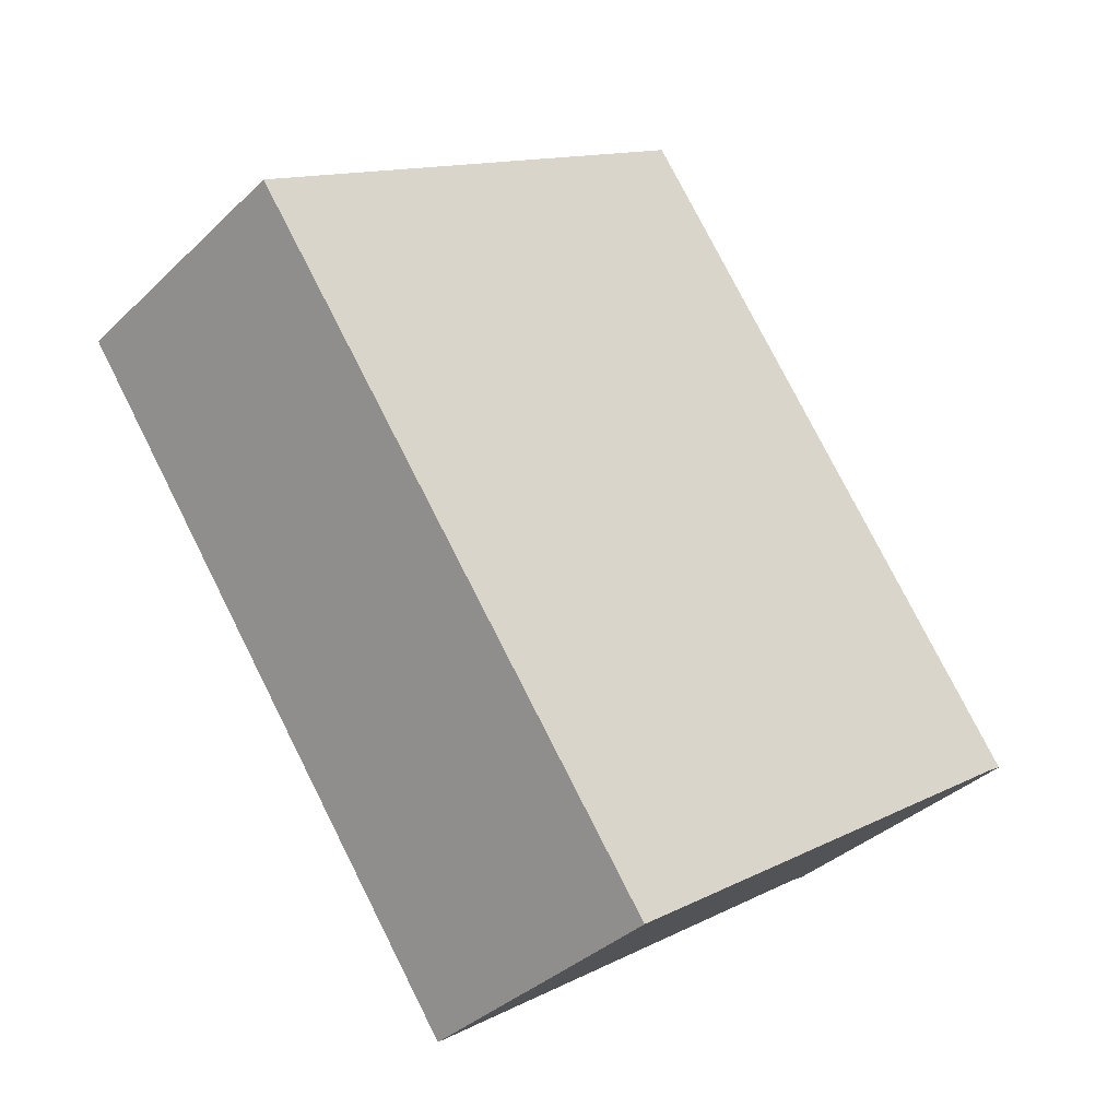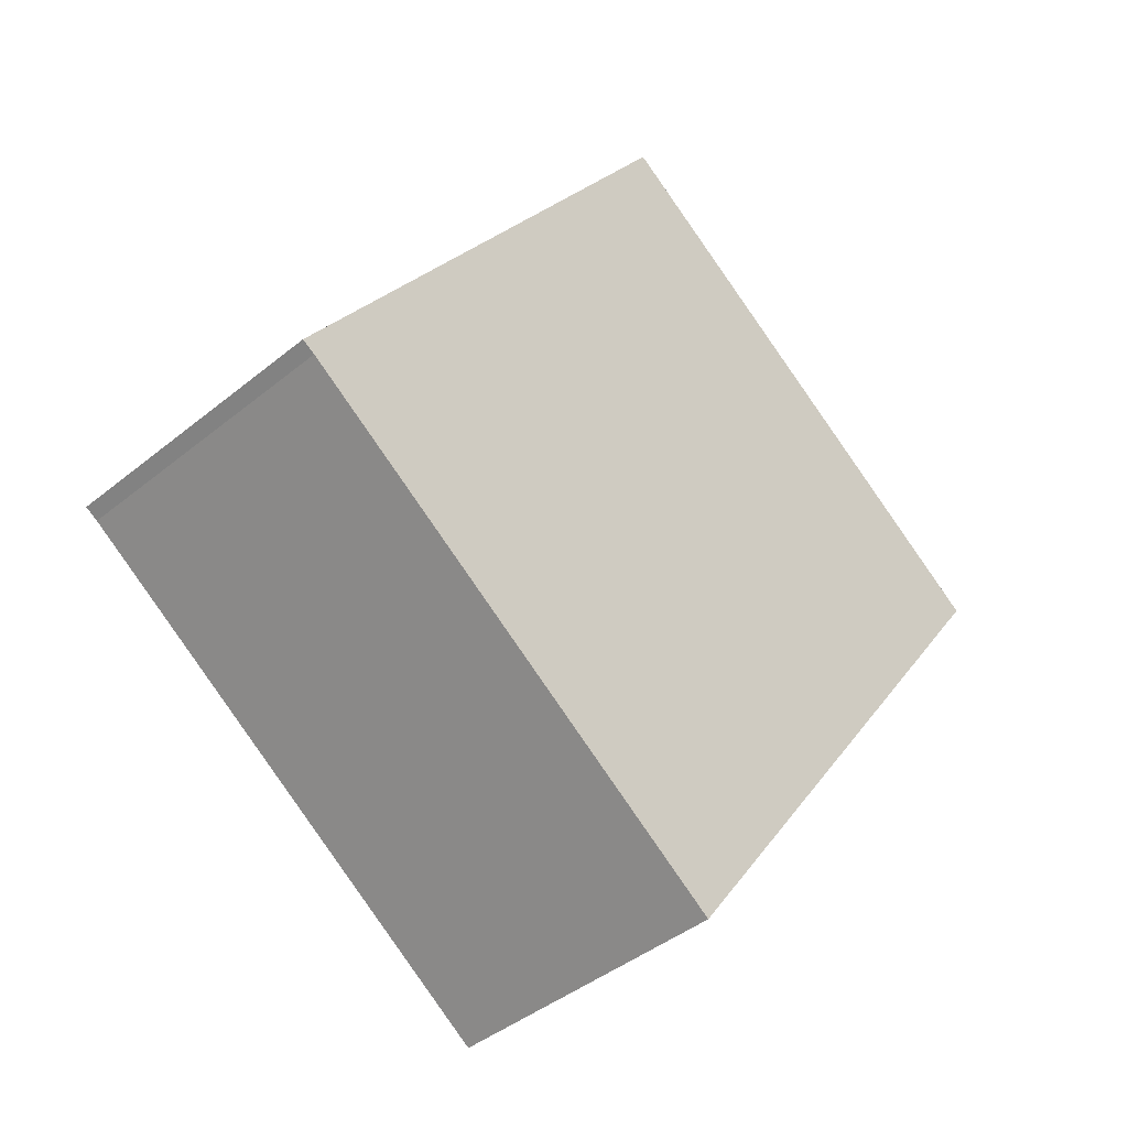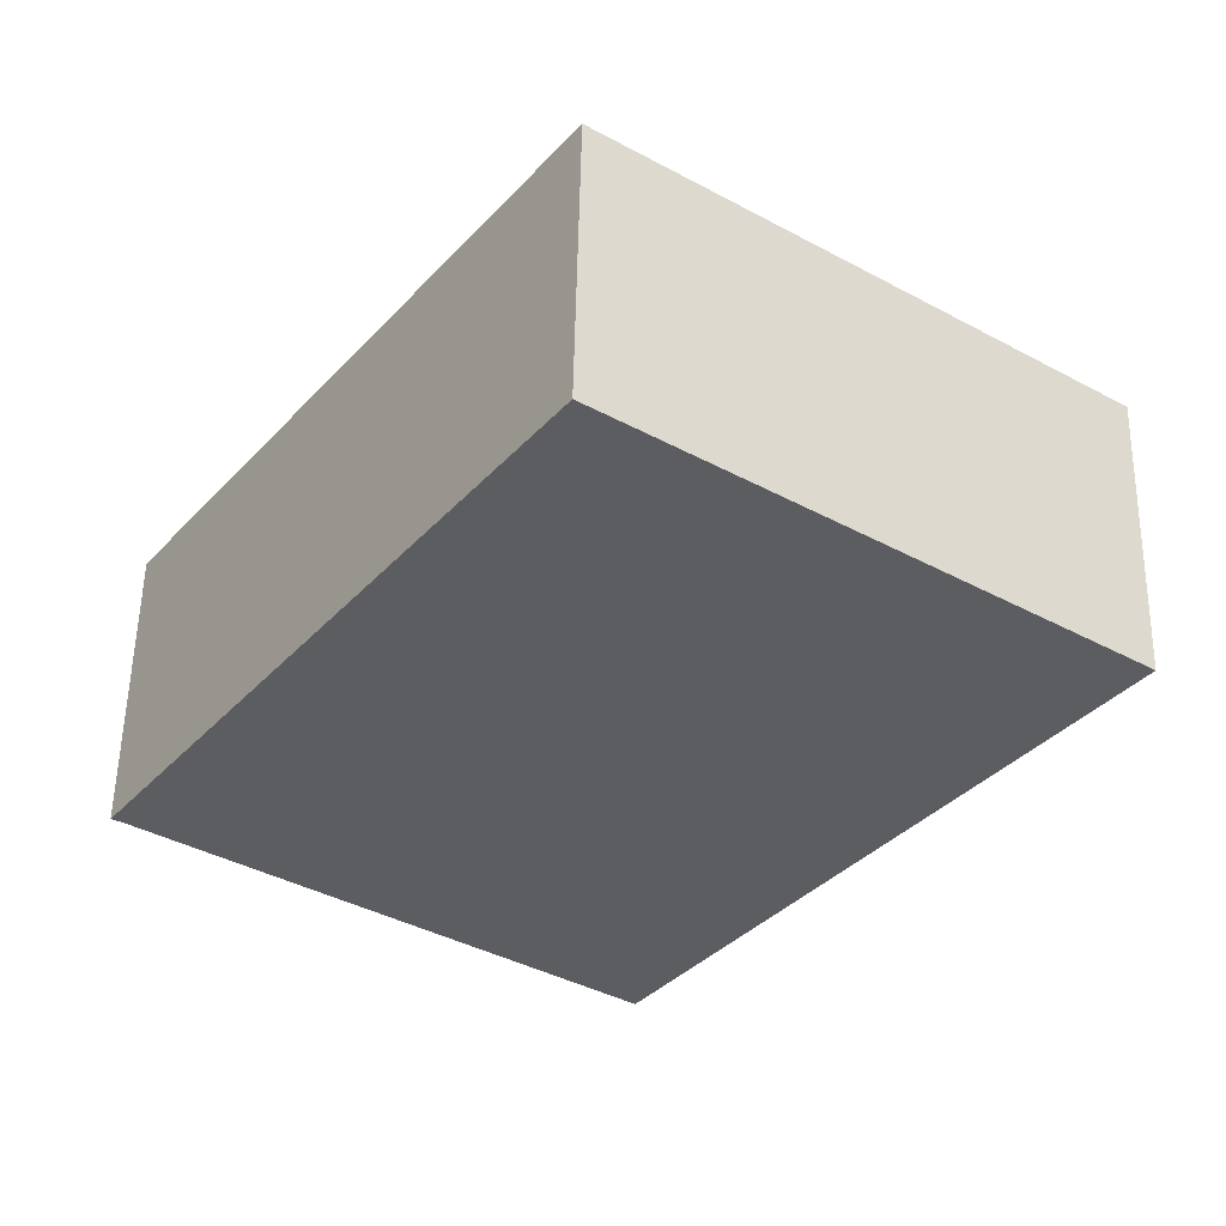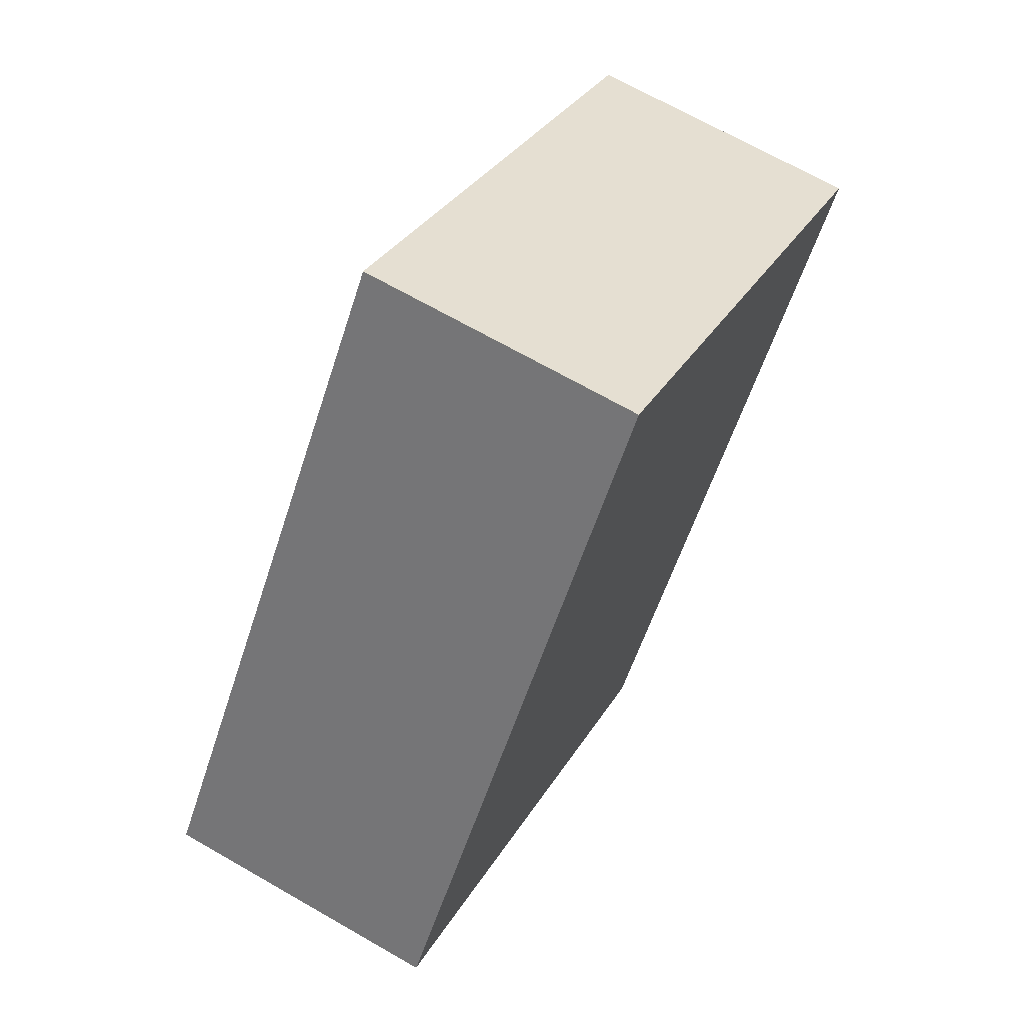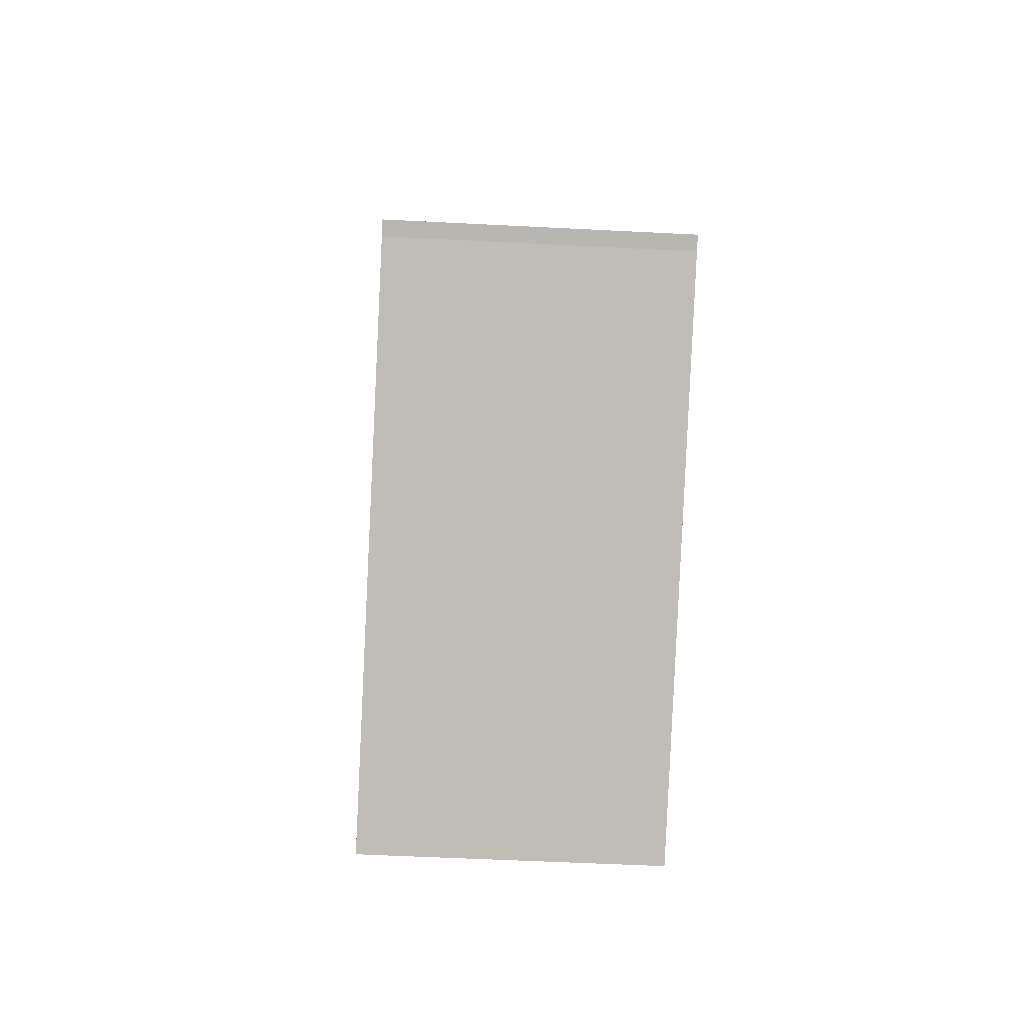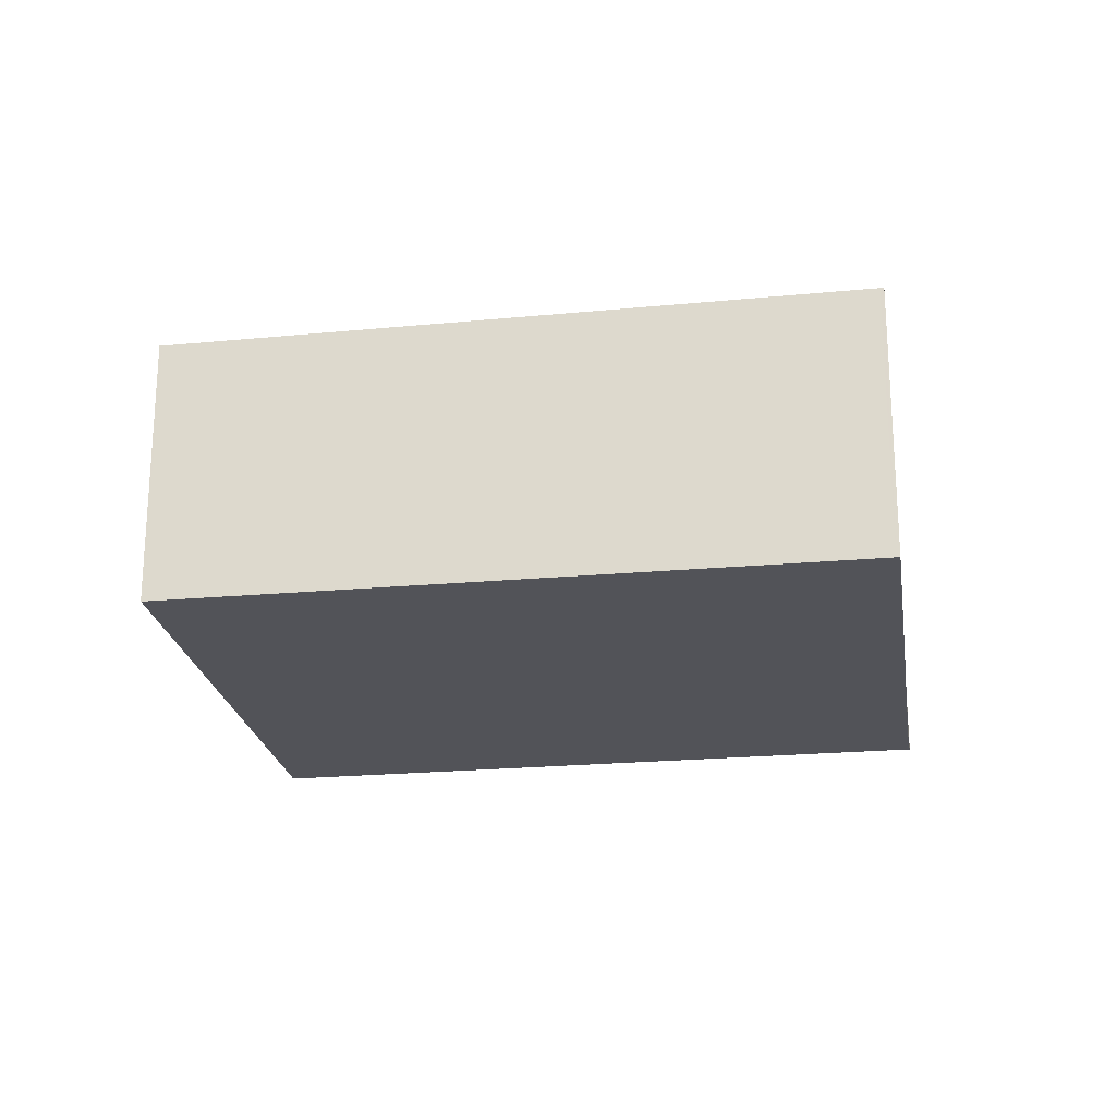
<metadata>
{"format":"obj","ext":"obj","renderer":"f3d","projection":"perspective","resolution":1024,"background":"white","views":[{"elev":-36.2,"azim":-39.1,"up":"+Y"},{"elev":-41.9,"azim":134.5,"up":"+Y"},{"elev":54.5,"azim":-178.9,"up":"+Y"},{"elev":68.4,"azim":119.9,"up":"+Y"},{"elev":-49.7,"azim":86.7,"up":"+Y"},{"elev":-22.7,"azim":-45.9,"up":"+Z"}]}
</metadata>
<code>
v -1639 -1725 2.209
v -1635 -1723 2.21
v -1632 -1728 2.25
v -1632 -1728 2.249
v -1635 -1730 2.249
v -1639 -1725 2.209
v -1635 -1723 2.21
v -1635 -1723 2.21
v -1635 -1723 2.21
v -1632 -1728 2.25
v -1632 -1727 2.249
v -1632 -1728 2.249
v -1635 -1730 2.249
v -1639 -1725 2.209
v -1636 -1729 2.237
v -1639 -1725 2.209
v -1639 -1725 2.209
v -1639 -1725 2.209
v -1639 -1725 0
v -1639 -1725 0
v -1635 -1723 2.21
v -1635 -1723 2.21
v -1635 -1723 0
v -1635 -1723 0
v -1632 -1728 2.25
v -1632 -1728 2.25
v -1632 -1728 0
v -1632 -1728 0
v -1635 -1730 2.249
v -1632 -1728 2.249
v -1632 -1728 0
v -1635 -1730 0
v -1635 -1730 2.249
v -1635 -1730 2.249
v -1635 -1730 0
v -1635 -1730 -4.441e-16
v -1639 -1725 2.209
v -1639 -1725 2.209
v -1639 -1725 0
v -1639 -1725 0
v -1632 -1727 2.249
v -1635 -1723 2.21
v -1635 -1723 0
v -1632 -1727 0
v -1635 -1723 2.21
v -1635 -1723 2.21
v -1635 -1723 0
v -1635 -1723 0
v -1632 -1728 2.249
v -1632 -1728 2.25
v -1632 -1728 0
v -1632 -1728 0
v -1632 -1728 2.25
v -1632 -1727 2.249
v -1632 -1727 0
v -1632 -1728 0
v -1636 -1729 2.237
v -1635 -1730 2.249
v -1635 -1730 -4.441e-16
v -1636 -1729 0
v -1639 -1725 2.209
v -1636 -1729 2.237
v -1636 -1729 0
v -1639 -1725 0
v -1635 -1723 2.21
v -1639 -1725 2.209
v -1639 -1725 0
v -1635 -1723 0
v -1639 -1725 0
v -1635 -1723 0
v -1632 -1728 0
v -1632 -1728 0
v -1635 -1730 0
f 15 6 14
f 14 6 1 16
f 8 2 7 9
f 12 9 7 11
f 11 3 10 12
f 12 10 4 5 13
f 14 9 12 13 15
f 16 8 9 14
f 18 19 20 17
f 22 23 24 21
f 26 27 28 25
f 30 31 32 29
f 34 35 36 33
f 38 39 40 37
f 42 43 44 41
f 46 47 48 45
f 50 51 52 49
f 54 55 56 53
f 58 59 60 57
f 62 63 64 61
f 66 67 68 65
f 70 71 72 73 69

</code>
